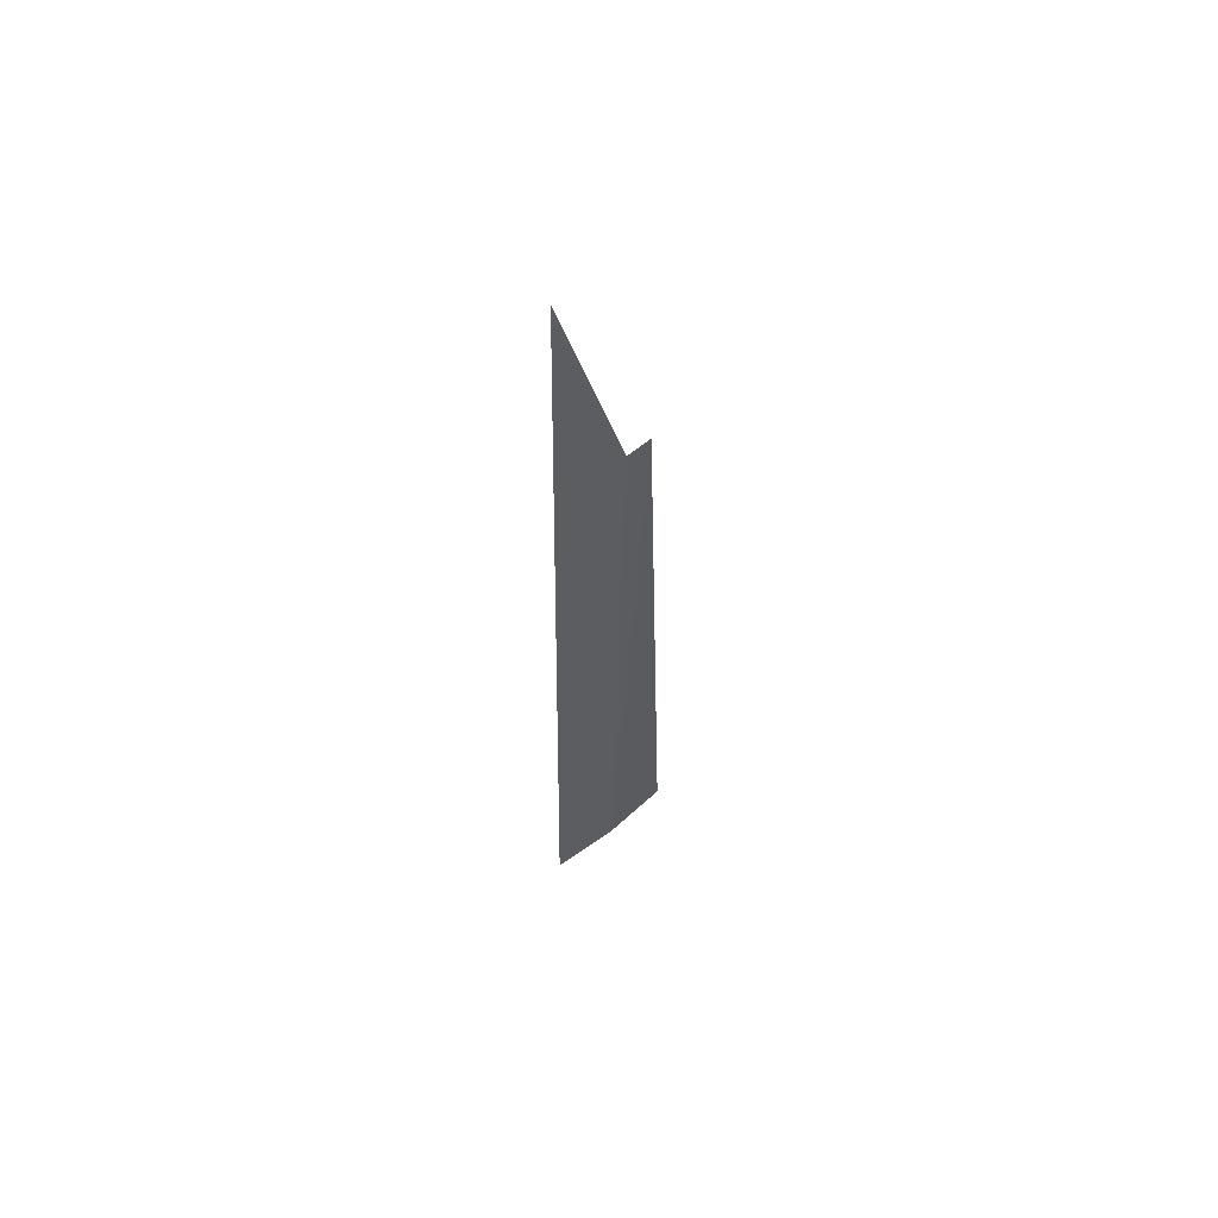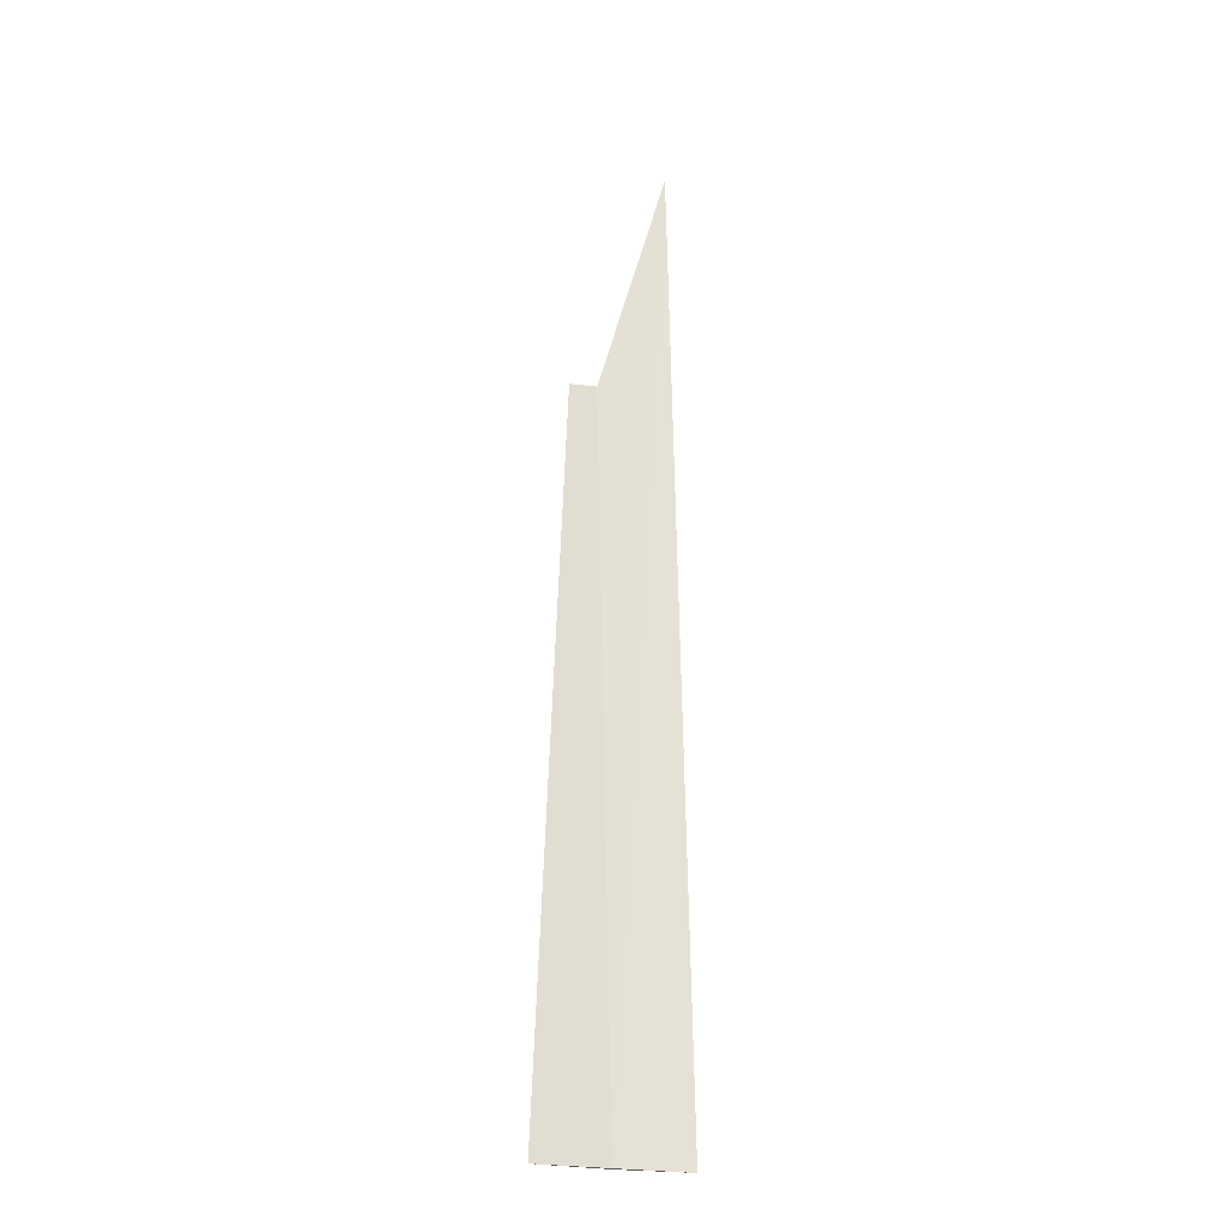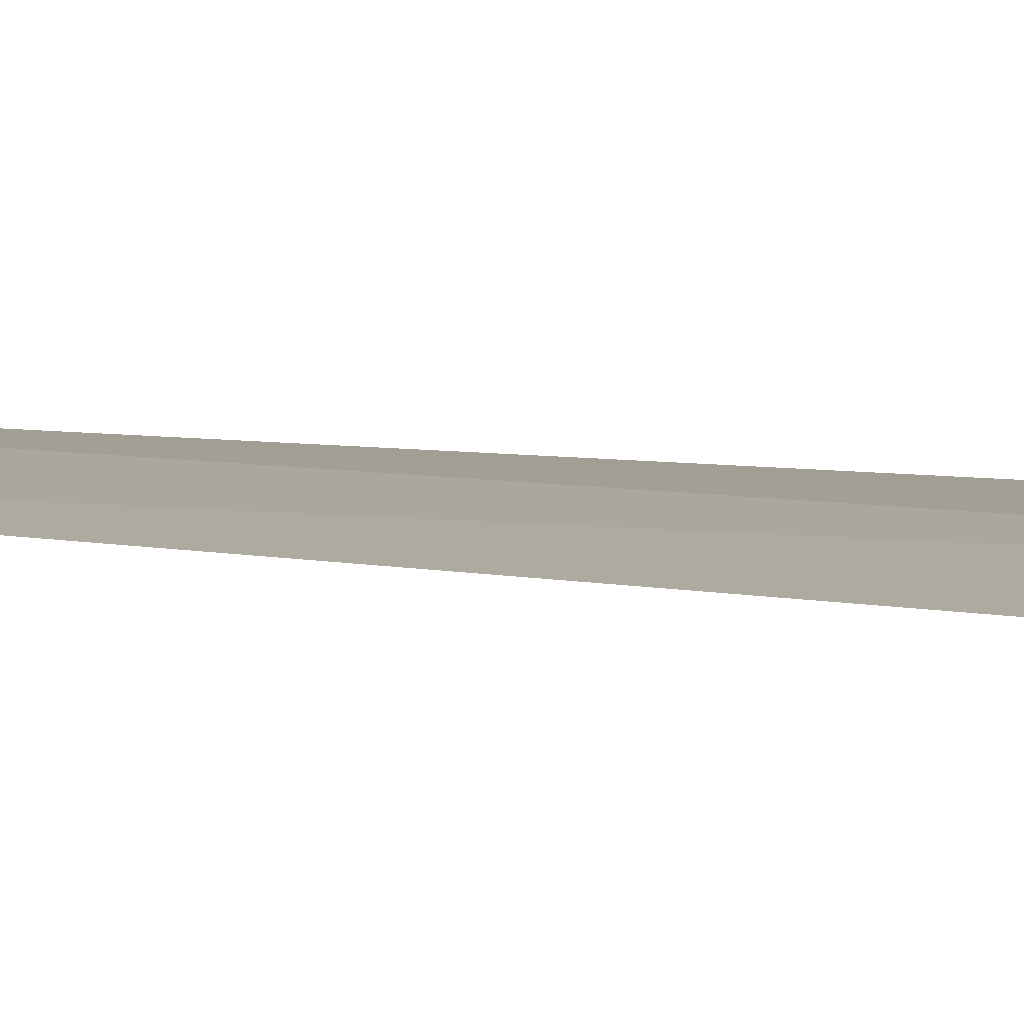
<metadata>
{"format":"obj","ext":"obj","renderer":"f3d","projection":"perspective","resolution":1024,"background":"white","views":[{"elev":60.5,"azim":133.5,"up":"+Z"},{"elev":-26.1,"azim":-21.9,"up":"+Z"},{"elev":2.9,"azim":141.4,"up":"+Y"}]}
</metadata>
<code>
v 5.545 45.66 3
v 2.817e-15 46 3
v 2.182 45.95 60.8
v 4.359 45.79 60.96
v 9.77 44.95 81
v 11.01 44.66 3
f 1 3 2
f 1 6 5
f 1 4 3
f 1 5 4
f 1 2 6

</code>
